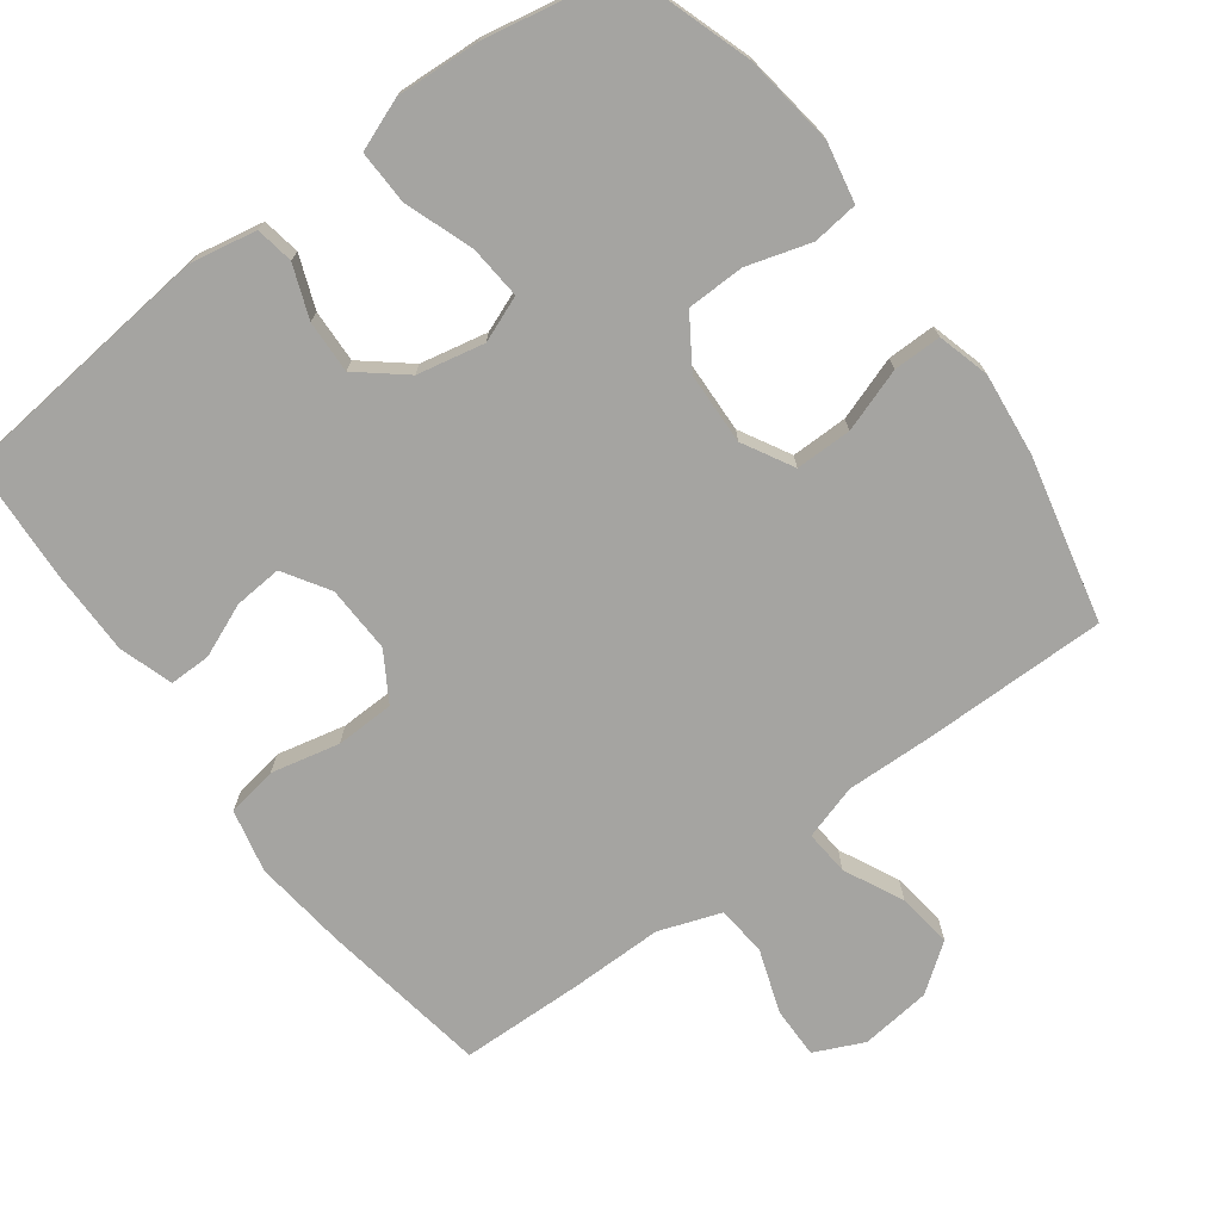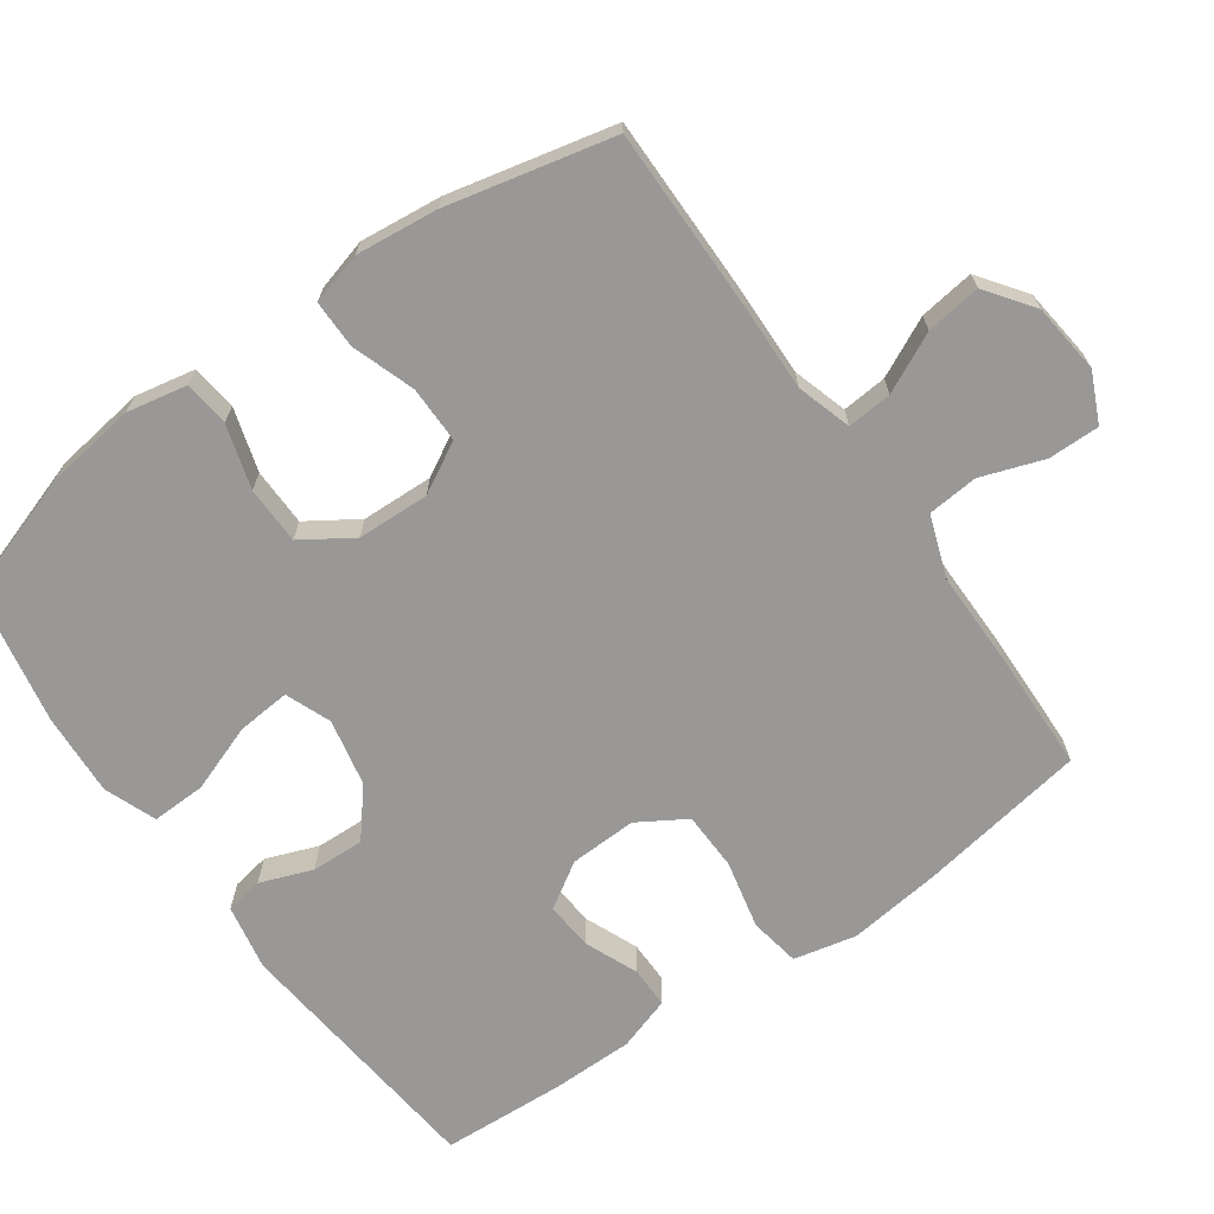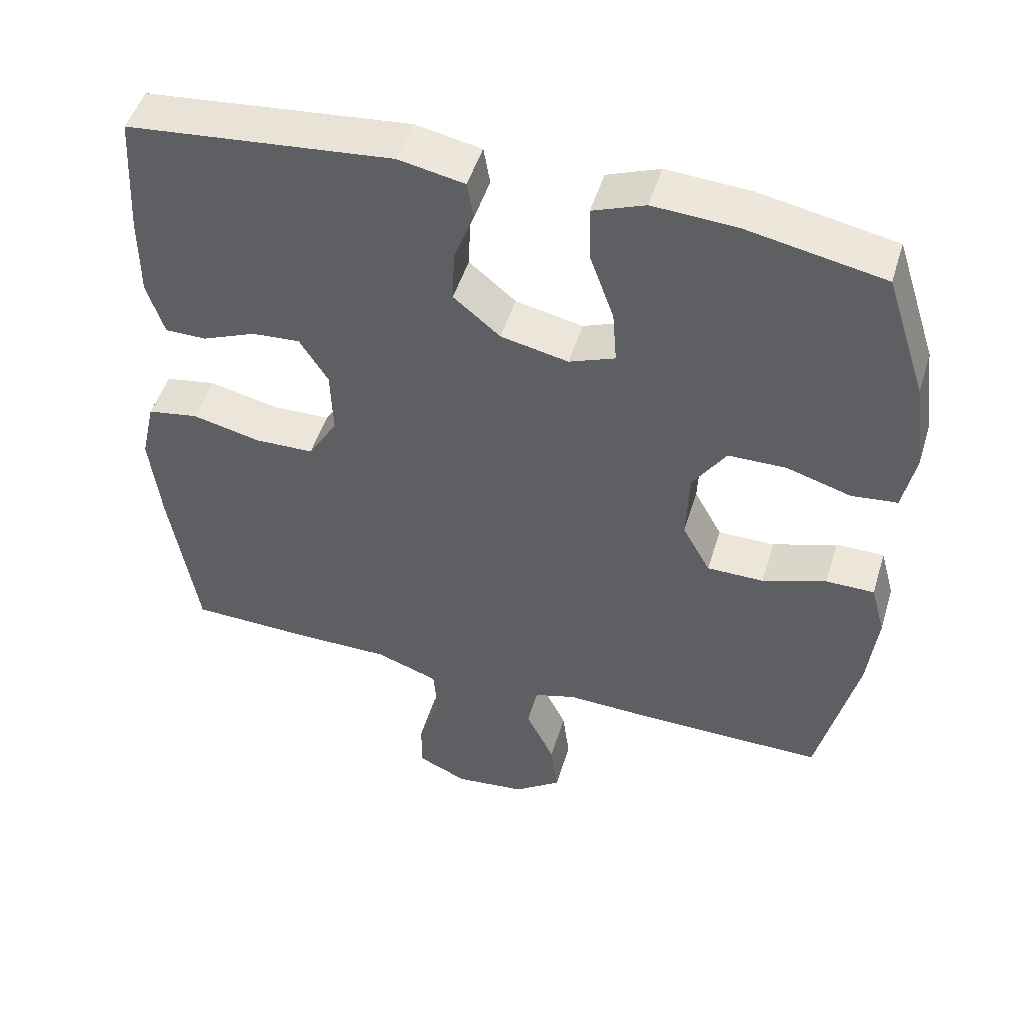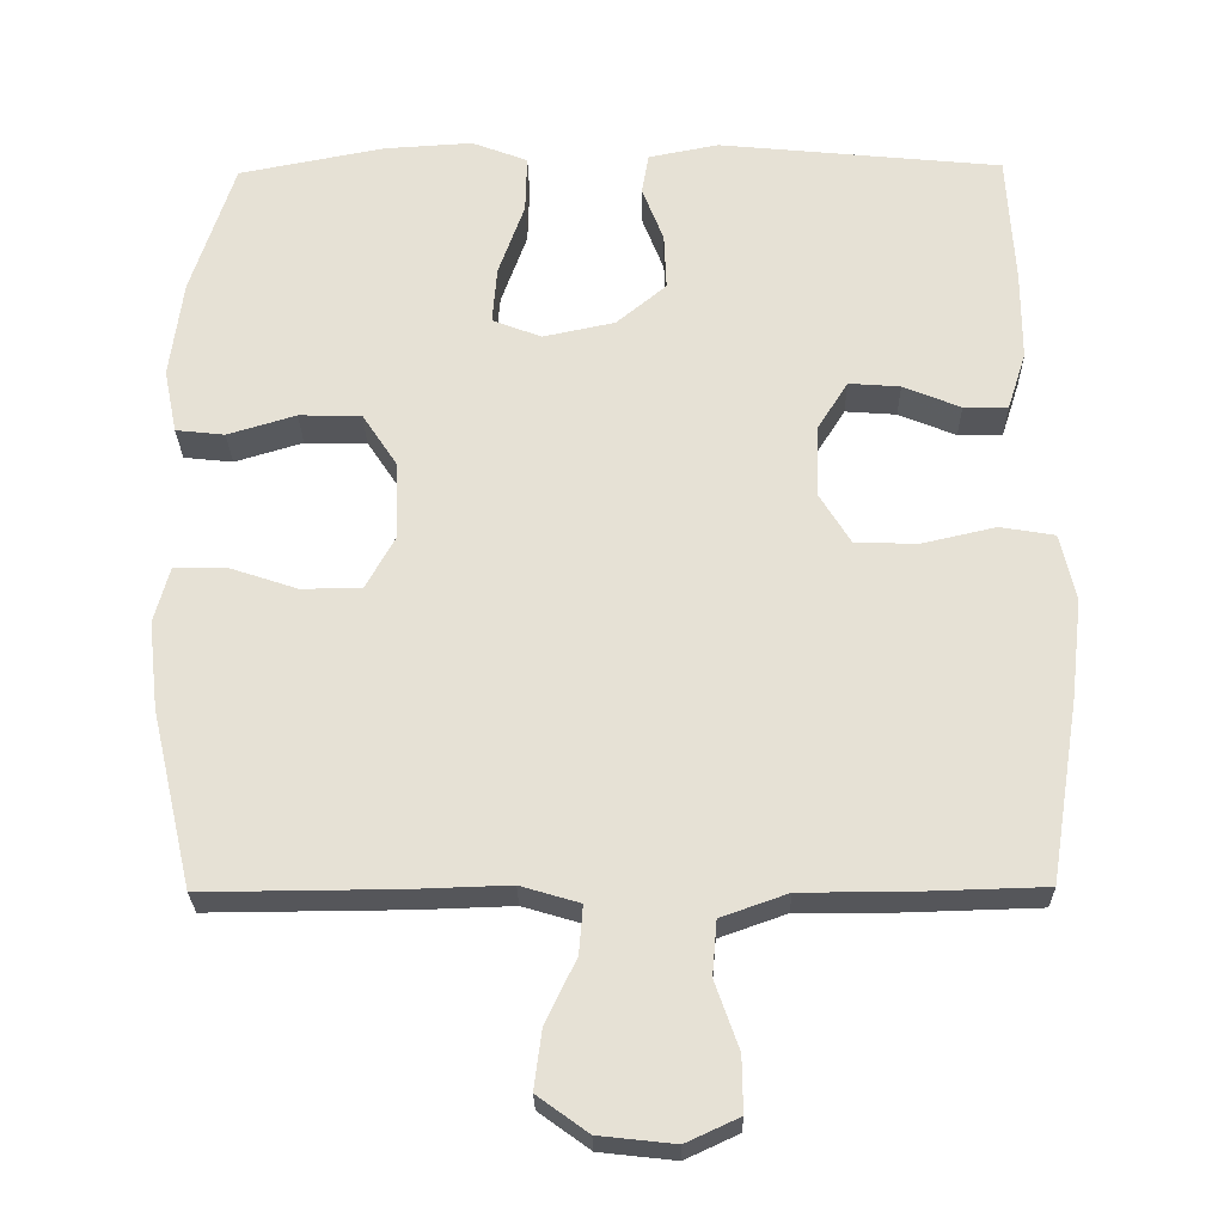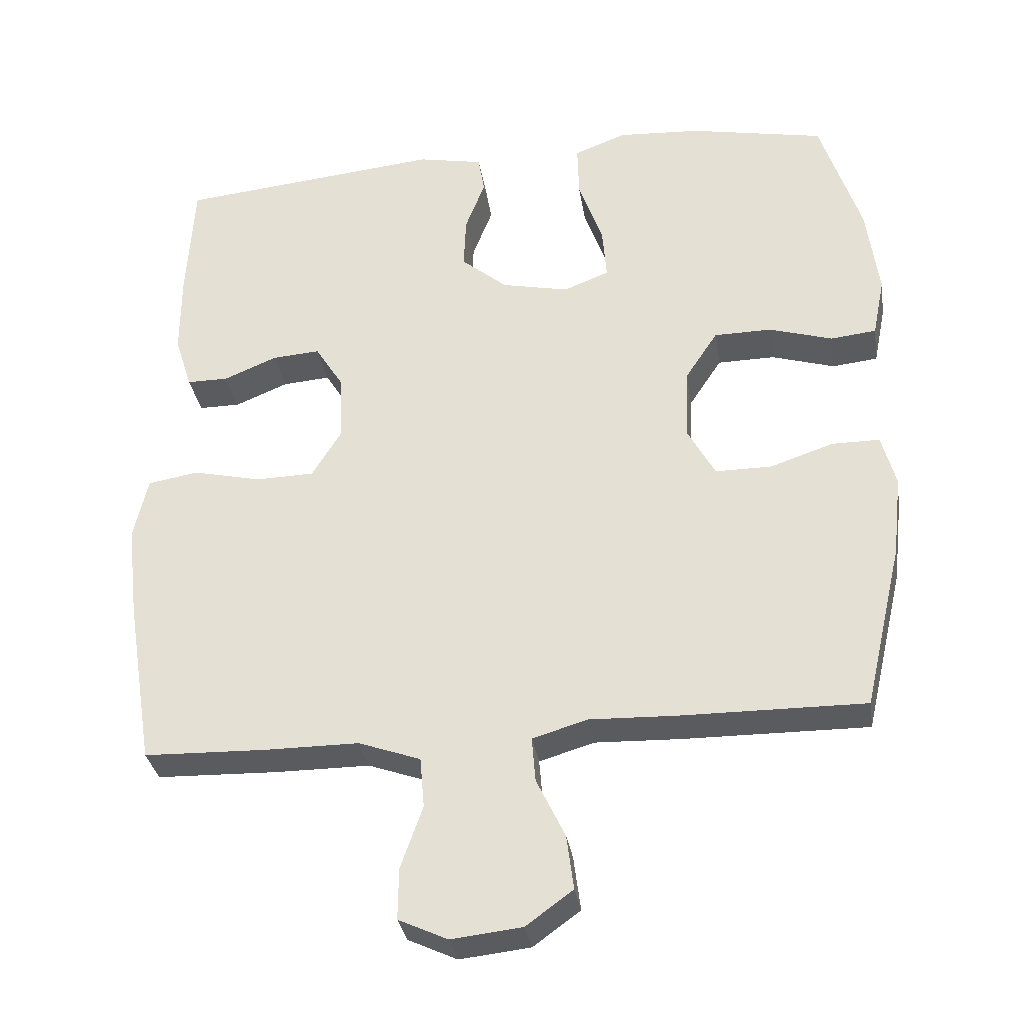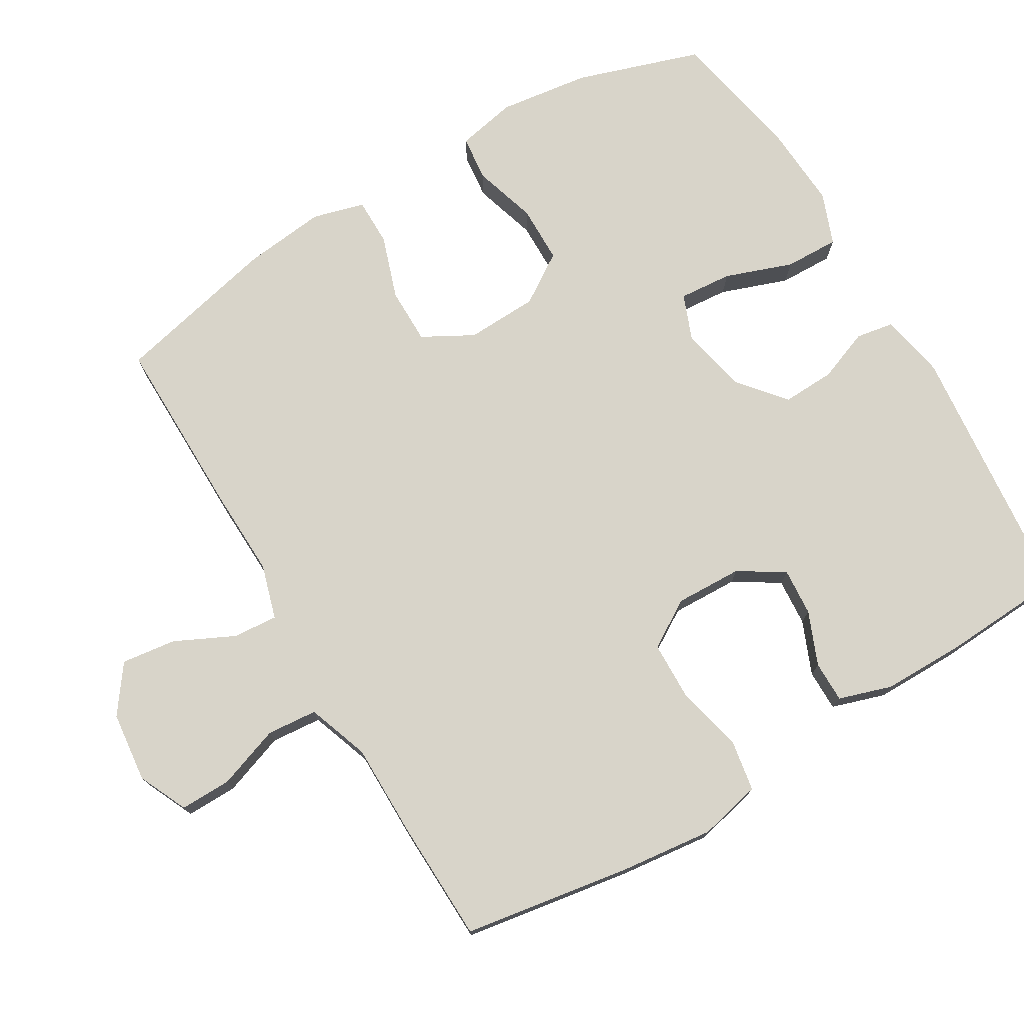
<metadata>
{"format":"obj","ext":"obj","renderer":"f3d","projection":"perspective","resolution":1024,"background":"white","views":[{"elev":-73.3,"azim":36.7,"up":"+Y"},{"elev":-68.6,"azim":125.5,"up":"+Y"},{"elev":49.2,"azim":16.8,"up":"+Z"},{"elev":-26.0,"azim":-179.0,"up":"+Z"},{"elev":-32.5,"azim":8.9,"up":"+Z"},{"elev":75.1,"azim":-120.7,"up":"+Y"}]}
</metadata>
<code>
v -0.5 0.07 0.5
v -0.13 0.07 0.537
v -0.038 0.07 0.519
v -0.029 0.07 0.466
v -0.057 0.07 0.393
v -0.06 0.07 0.319
v 0.005 0.07 0.265
v 0.099 0.07 0.245
v 0.163 0.07 0.27
v 0.157 0.07 0.345
v 0.123 0.07 0.44
v 0.121 0.07 0.516
v 0.194 0.07 0.544
v 0.31 0.07 0.537
v 0.5 0.07 0.5
v 0.557 0.07 0.325
v 0.574 0.07 0.197
v 0.557 0.07 0.113
v 0.493 0.07 0.106
v 0.404 0.07 0.133
v 0.323 0.07 0.132
v 0.277 0.07 0.062
v 0.273 0.07 -0.039
v 0.312 0.07 -0.11
v 0.391 0.07 -0.11
v 0.48 0.07 -0.08
v 0.547 0.07 -0.08
v 0.567 0.07 -0.153
v 0.554 0.07 -0.268
v 0.5 0.07 -0.5
v 0.243 0.07 -0.498
v 0.12 0.07 -0.494
v 0.043 0.07 -0.517
v 0.048 0.07 -0.58
v 0.088 0.07 -0.663
v 0.098 0.07 -0.74
v 0.032 0.07 -0.788
v -0.067 0.07 -0.799
v -0.136 0.07 -0.767
v -0.135 0.07 -0.695
v -0.104 0.07 -0.607
v -0.11 0.07 -0.536
v -0.197 0.07 -0.505
v -0.328 0.07 -0.505
v -0.5 0.07 -0.5
v -0.538 0.07 -0.263
v -0.553 0.07 -0.133
v -0.533 0.07 -0.045
v -0.462 0.07 -0.033
v -0.366 0.07 -0.055
v -0.284 0.07 -0.053
v -0.243 0.07 0.014
v -0.246 0.07 0.108
v -0.286 0.07 0.172
v -0.353 0.07 0.167
v -0.428 0.07 0.136
v -0.486 0.07 0.136
v -0.51 0.07 0.211
v -0.51 0.07 0.327
v -0.5 0 0.5
v -0.13 0 0.537
v -0.038 0 0.519
v -0.029 0 0.466
v -0.057 0 0.393
v -0.06 0 0.319
v 0.005 0 0.265
v 0.099 0 0.245
v 0.163 0 0.27
v 0.157 0 0.345
v 0.123 0 0.44
v 0.121 0 0.516
v 0.194 0 0.544
v 0.31 0 0.537
v 0.5 0 0.5
v 0.557 0 0.325
v 0.574 0 0.197
v 0.557 0 0.113
v 0.493 0 0.106
v 0.404 0 0.133
v 0.323 0 0.132
v 0.277 0 0.062
v 0.273 0 -0.039
v 0.312 0 -0.11
v 0.391 0 -0.11
v 0.48 0 -0.08
v 0.547 0 -0.08
v 0.567 0 -0.153
v 0.554 0 -0.268
v 0.5 0 -0.5
v 0.243 0 -0.498
v 0.12 0 -0.494
v 0.043 0 -0.517
v 0.048 0 -0.58
v 0.088 0 -0.663
v 0.098 0 -0.74
v 0.032 0 -0.788
v -0.067 0 -0.799
v -0.136 0 -0.767
v -0.135 0 -0.695
v -0.104 0 -0.607
v -0.11 0 -0.536
v -0.197 0 -0.505
v -0.328 0 -0.505
v -0.5 0 -0.5
v -0.538 0 -0.263
v -0.553 0 -0.133
v -0.533 0 -0.045
v -0.462 0 -0.033
v -0.366 0 -0.055
v -0.284 0 -0.053
v -0.243 0 0.014
v -0.246 0 0.108
v -0.286 0 0.172
v -0.353 0 0.167
v -0.428 0 0.136
v -0.486 0 0.136
v -0.51 0 0.211
v -0.51 0 0.327
f 55 56 57 58
f 54 55 58 59
f 47 48 49 50
f 47 50 51
f 46 47 51
f 43 44 45 46
f 42 43 46 51
f 38 39 40 41
f 38 41 42
f 37 38 42
f 34 35 36 37
f 33 34 37 42
f 32 33 42 51
f 25 26 27 28
f 24 25 28 29
f 17 18 19 20
f 17 20 21
f 16 17 21
f 15 16 21
f 14 15 21 22
f 10 11 12 13
f 9 10 13 14
f 2 3 4 5
f 2 5 6
f 54 59 1 2
f 53 54 2 6
f 52 53 6 7
f 51 52 7 8
f 32 51 8 9
f 24 29 30 31
f 23 24 31 32
f 22 23 32 9
f 9 14 22
f 117 116 115 114
f 118 117 114 113
f 109 108 107 106
f 110 109 106
f 110 106 105
f 105 104 103 102
f 110 105 102 101
f 100 99 98 97
f 101 100 97
f 101 97 96
f 96 95 94 93
f 101 96 93 92
f 110 101 92 91
f 87 86 85 84
f 88 87 84 83
f 79 78 77 76
f 80 79 76
f 80 76 75
f 80 75 74
f 81 80 74 73
f 72 71 70 69
f 73 72 69 68
f 64 63 62 61
f 65 64 61
f 61 60 118 113
f 65 61 113 112
f 66 65 112 111
f 67 66 111 110
f 68 67 110 91
f 90 89 88 83
f 91 90 83 82
f 68 91 82 81
f 81 73 68
f 1 60 61 2
f 2 61 62 3
f 3 62 63 4
f 4 63 64 5
f 5 64 65 6
f 6 65 66 7
f 7 66 67 8
f 8 67 68 9
f 9 68 69 10
f 10 69 70 11
f 11 70 71 12
f 12 71 72 13
f 13 72 73 14
f 14 73 74 15
f 15 74 75 16
f 16 75 76 17
f 17 76 77 18
f 18 77 78 19
f 19 78 79 20
f 20 79 80 21
f 21 80 81 22
f 22 81 82 23
f 23 82 83 24
f 24 83 84 25
f 25 84 85 26
f 26 85 86 27
f 27 86 87 28
f 28 87 88 29
f 29 88 89 30
f 30 89 90 31
f 31 90 91 32
f 32 91 92 33
f 33 92 93 34
f 34 93 94 35
f 35 94 95 36
f 36 95 96 37
f 37 96 97 38
f 38 97 98 39
f 39 98 99 40
f 40 99 100 41
f 41 100 101 42
f 42 101 102 43
f 43 102 103 44
f 44 103 104 45
f 45 104 105 46
f 46 105 106 47
f 47 106 107 48
f 48 107 108 49
f 49 108 109 50
f 50 109 110 51
f 51 110 111 52
f 52 111 112 53
f 53 112 113 54
f 54 113 114 55
f 55 114 115 56
f 56 115 116 57
f 57 116 117 58
f 58 117 118 59
f 59 118 60 1

</code>
